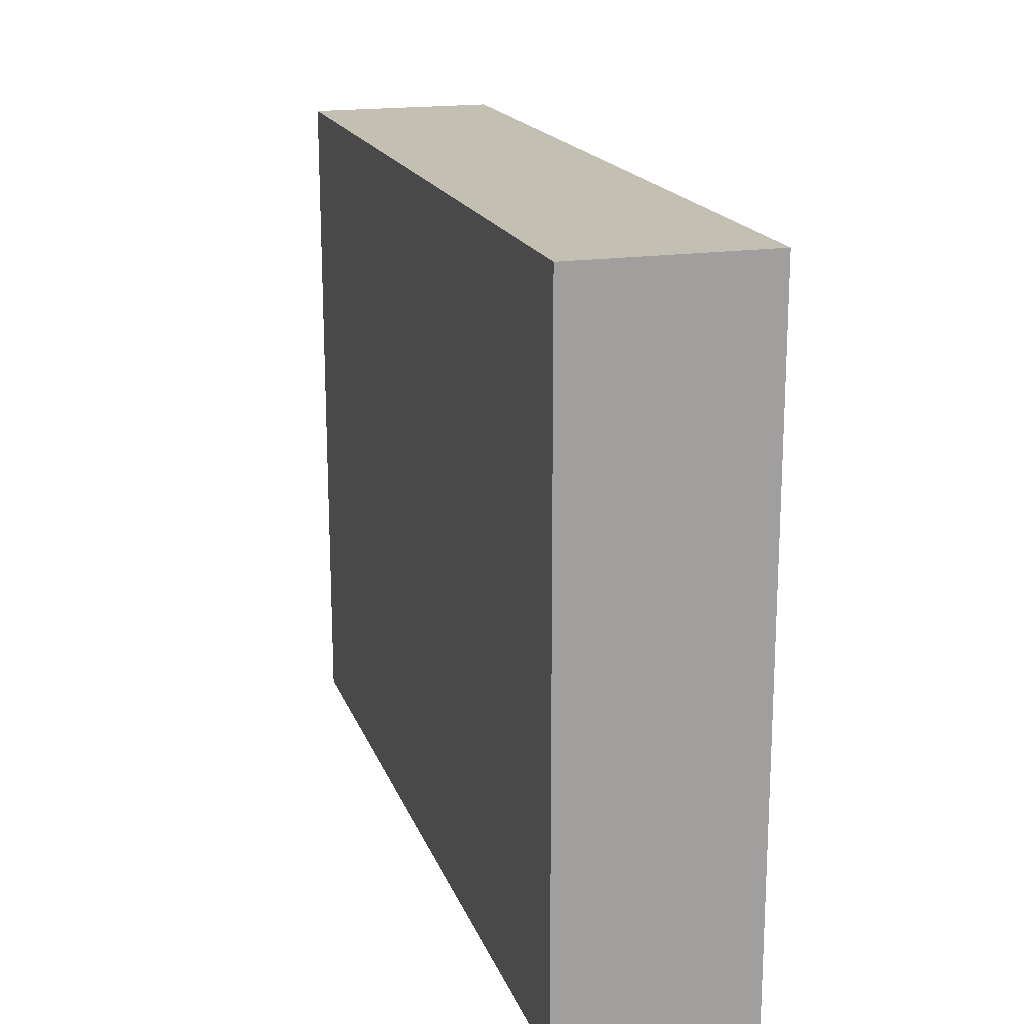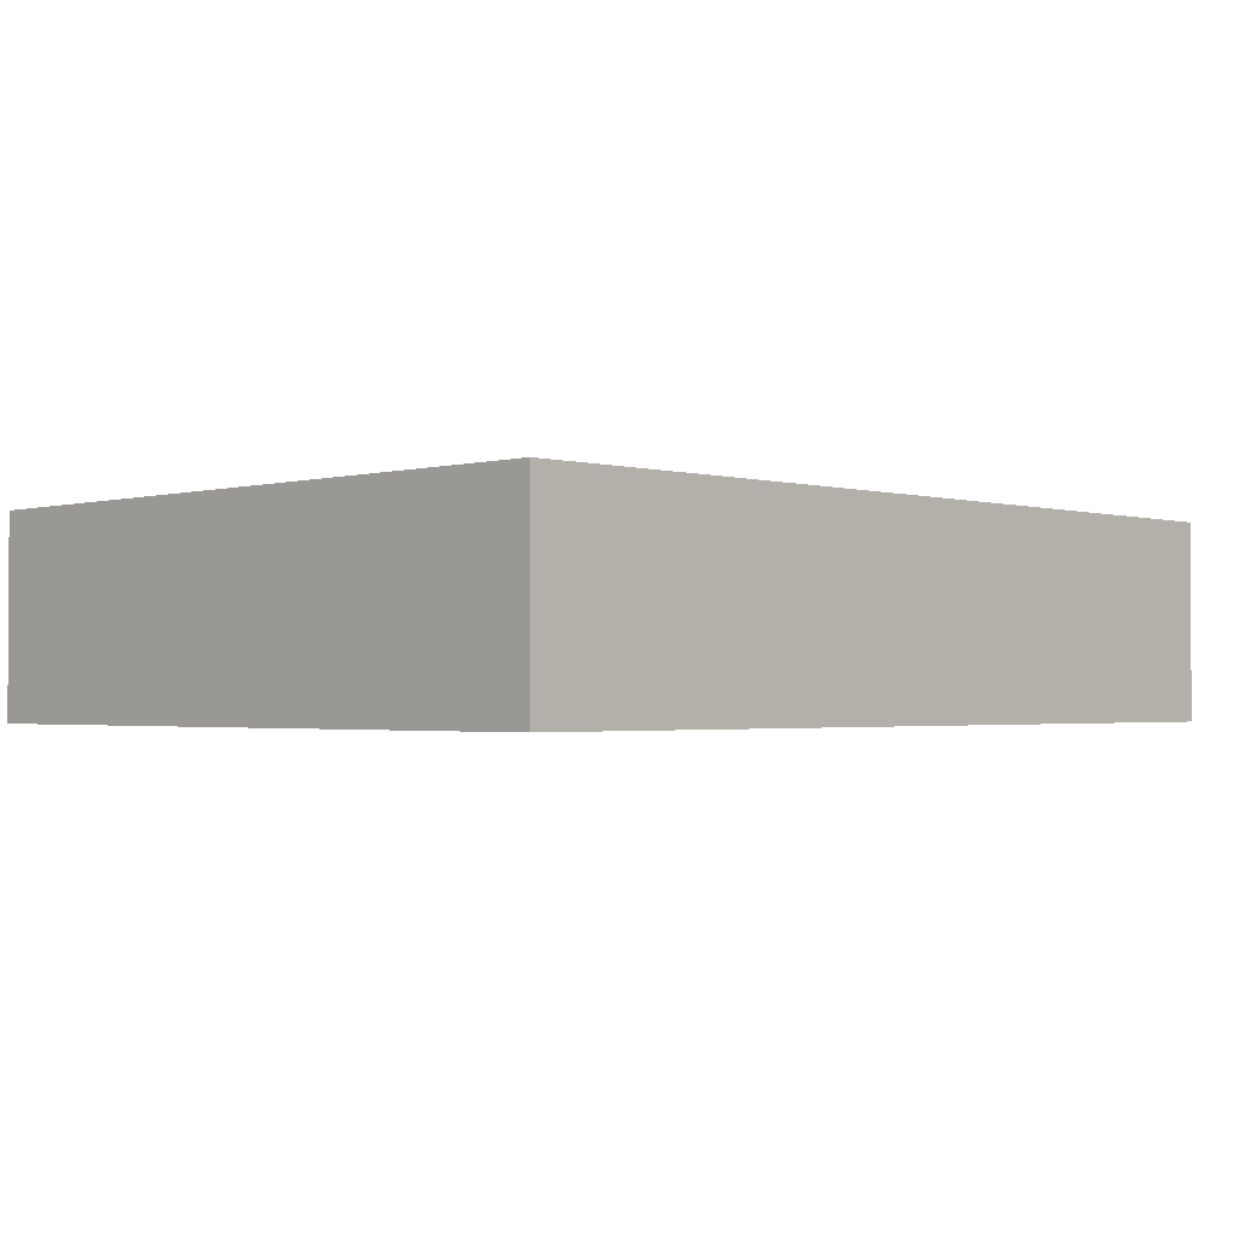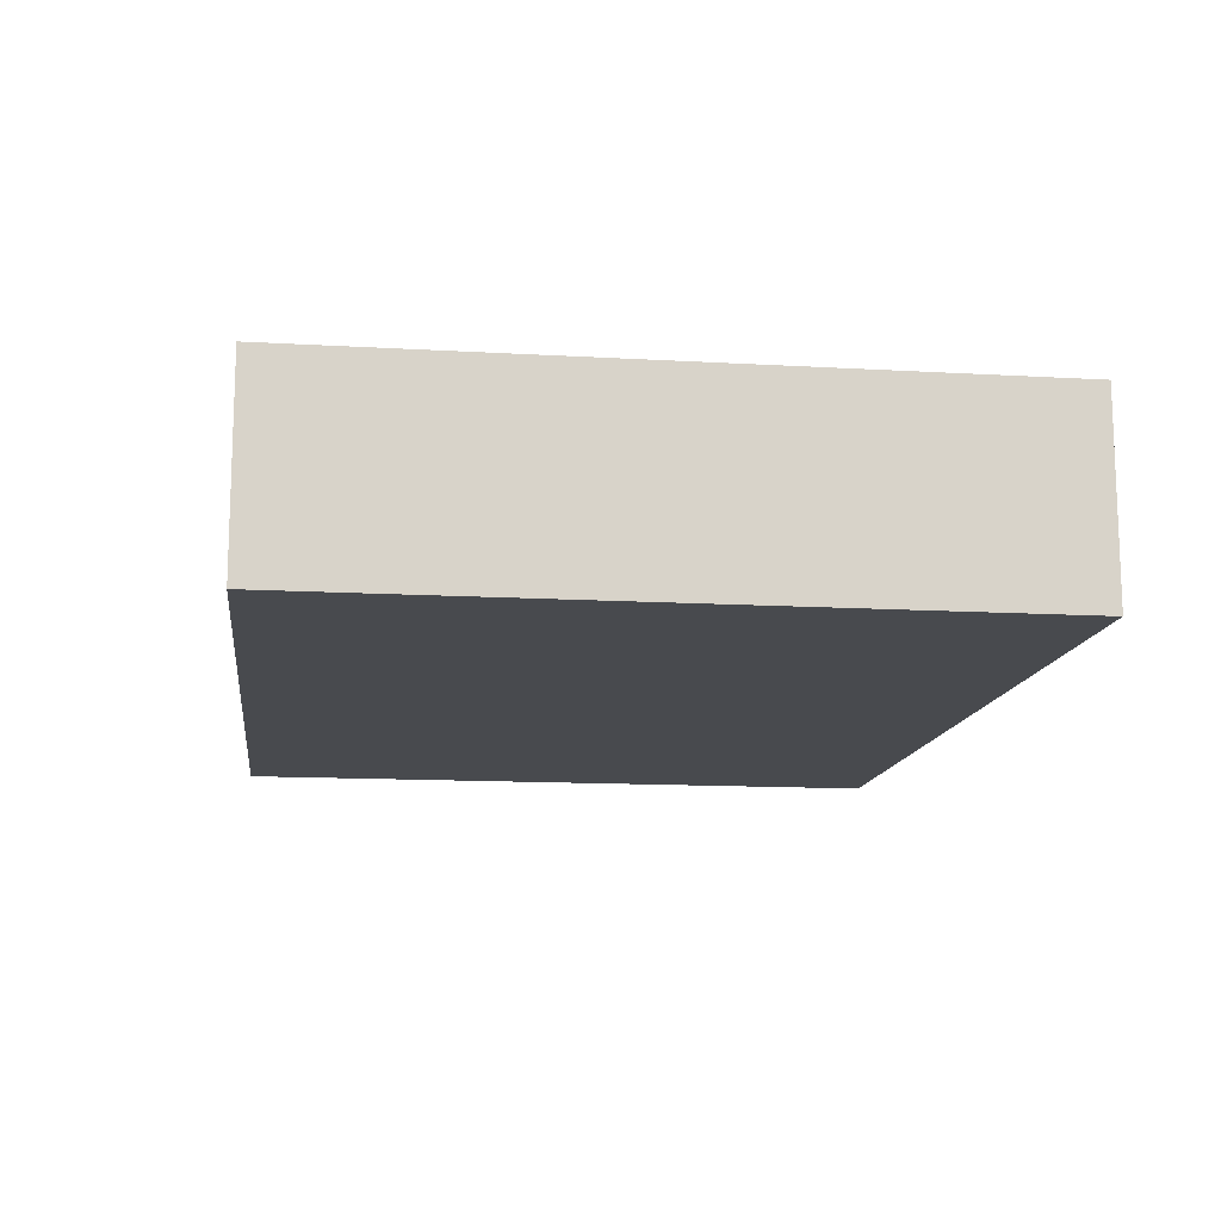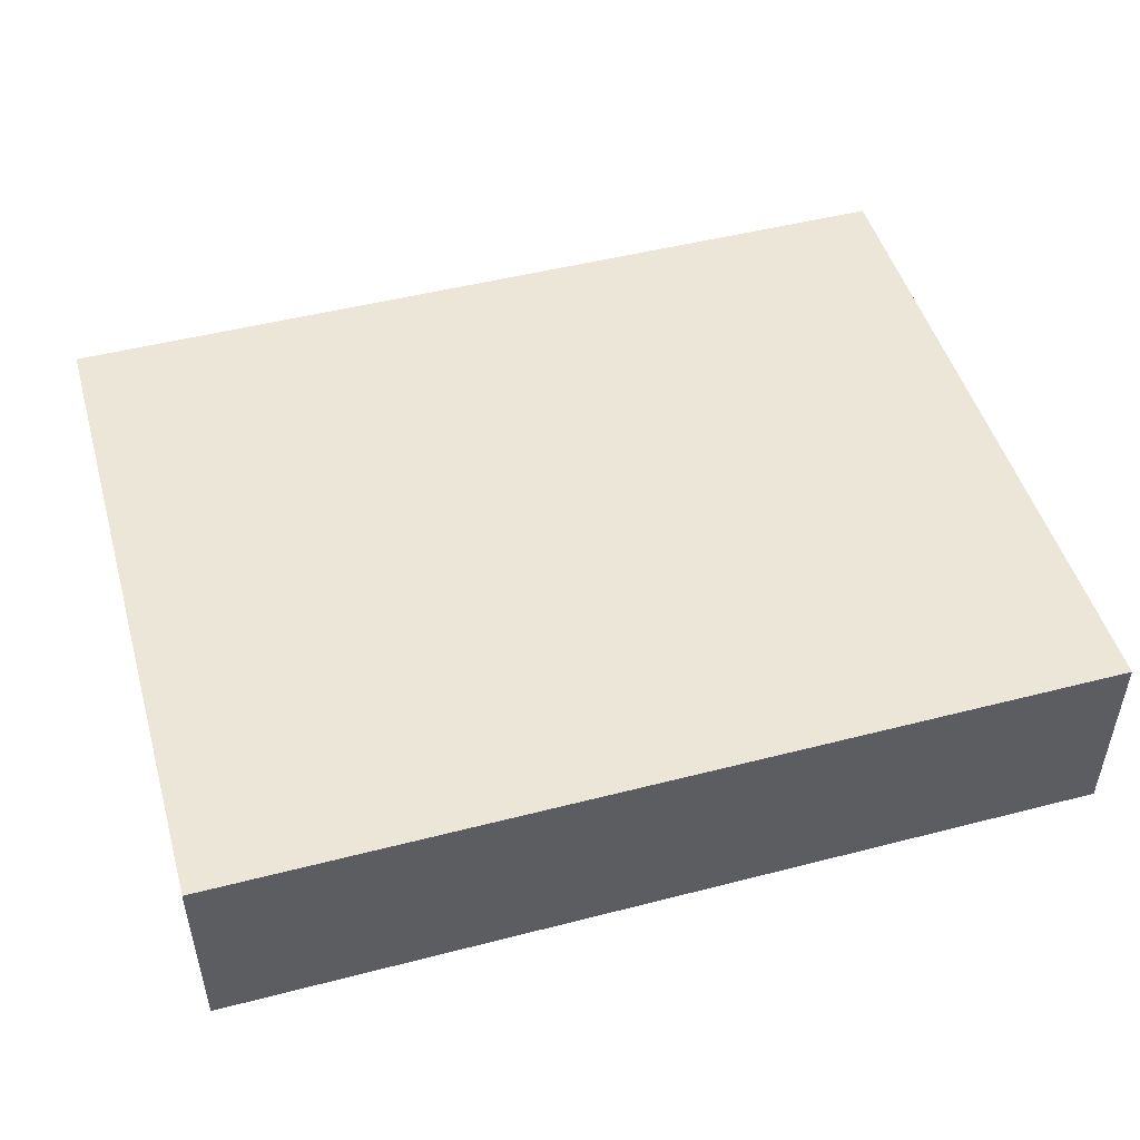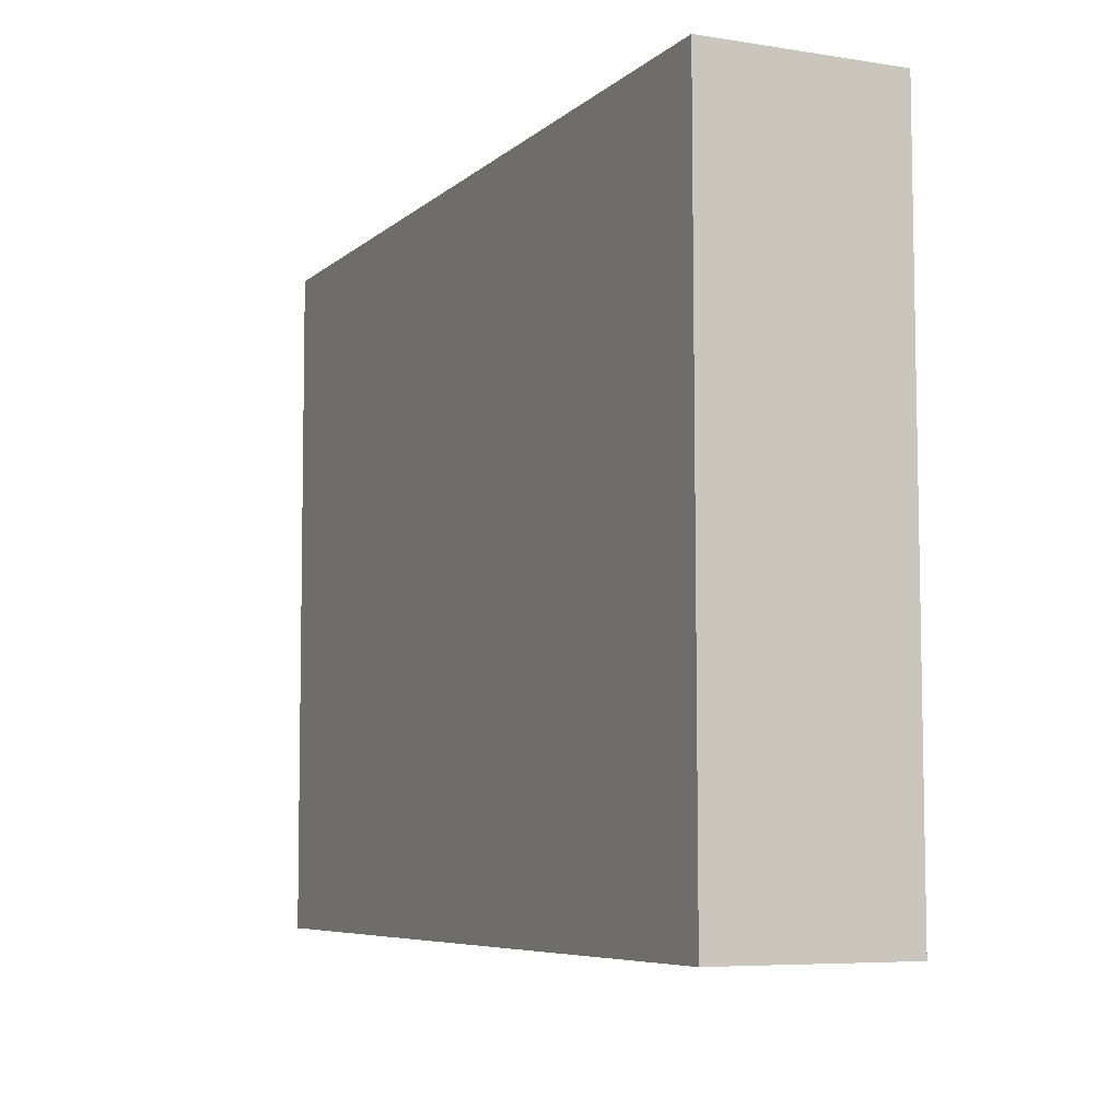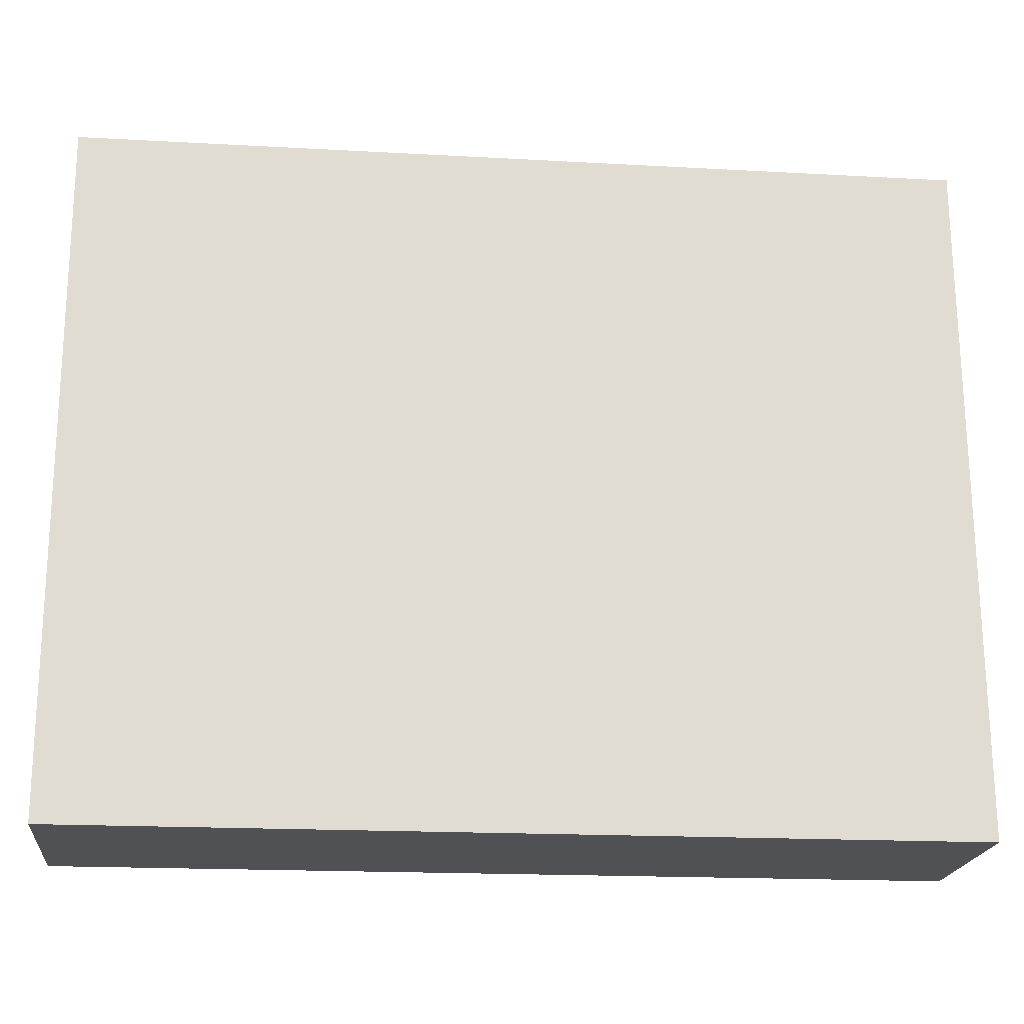
<metadata>
{"format":"obj","ext":"obj","renderer":"f3d","projection":"perspective","resolution":1024,"background":"white","views":[{"elev":18.1,"azim":73.6,"up":"+Y"},{"elev":-1.8,"azim":-45.4,"up":"+Z"},{"elev":-13.2,"azim":-97.3,"up":"+Z"},{"elev":48.8,"azim":-15.8,"up":"+Z"},{"elev":-6.5,"azim":65.0,"up":"+Y"},{"elev":-20.1,"azim":-6.1,"up":"+Y"}]}
</metadata>
<code>
g default
v 6.665 -5.833 0.4861
v 6.655 -2.374 0.4861
v 2.234 -5.847 0.4861
v 2.224 -2.387 0.4861
v 2.234 -5.847 -0.4861
v 2.224 -2.387 -0.4861
v 6.665 -5.833 -0.4861
v 6.655 -2.374 -0.4861
g pCube1
f 1 2 4 3
f 3 4 6 5
f 5 6 8 7
f 7 8 2 1
f 2 8 6 4
f 7 1 3 5

</code>
